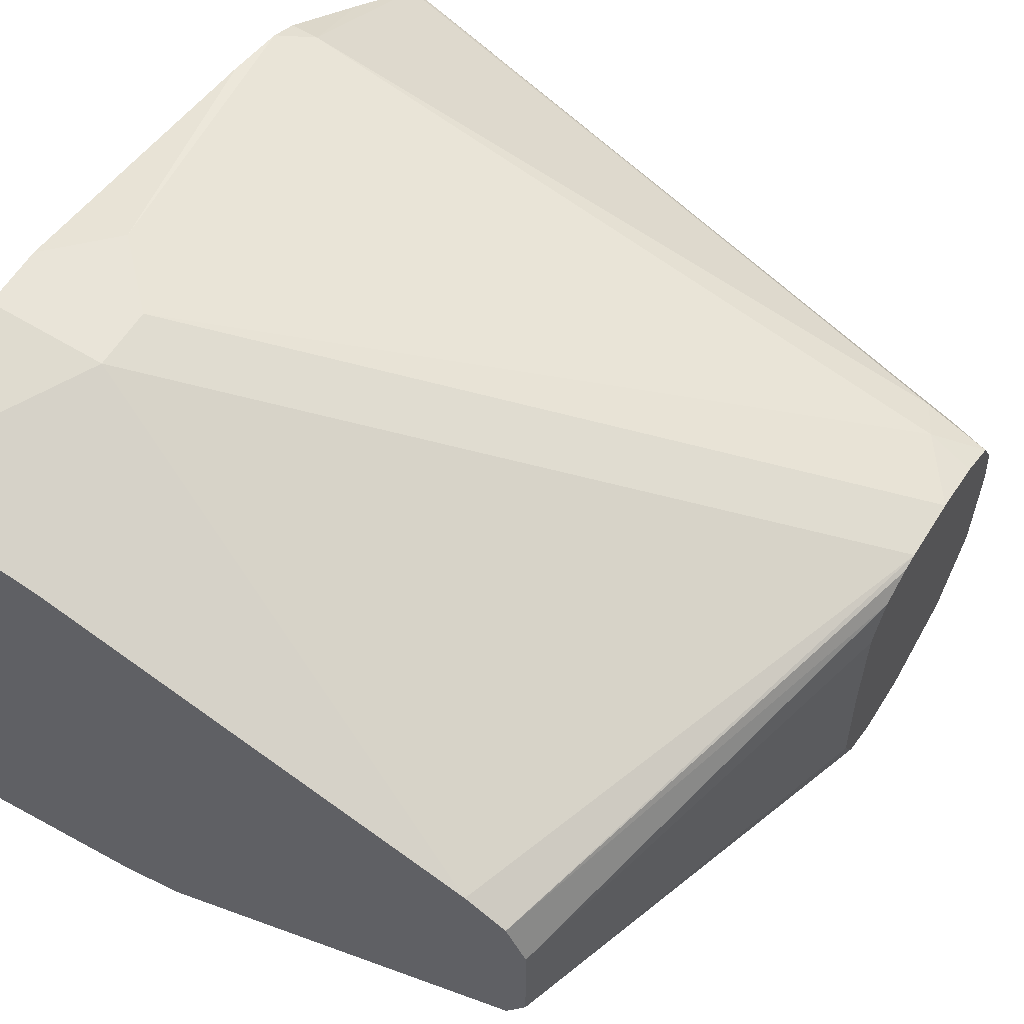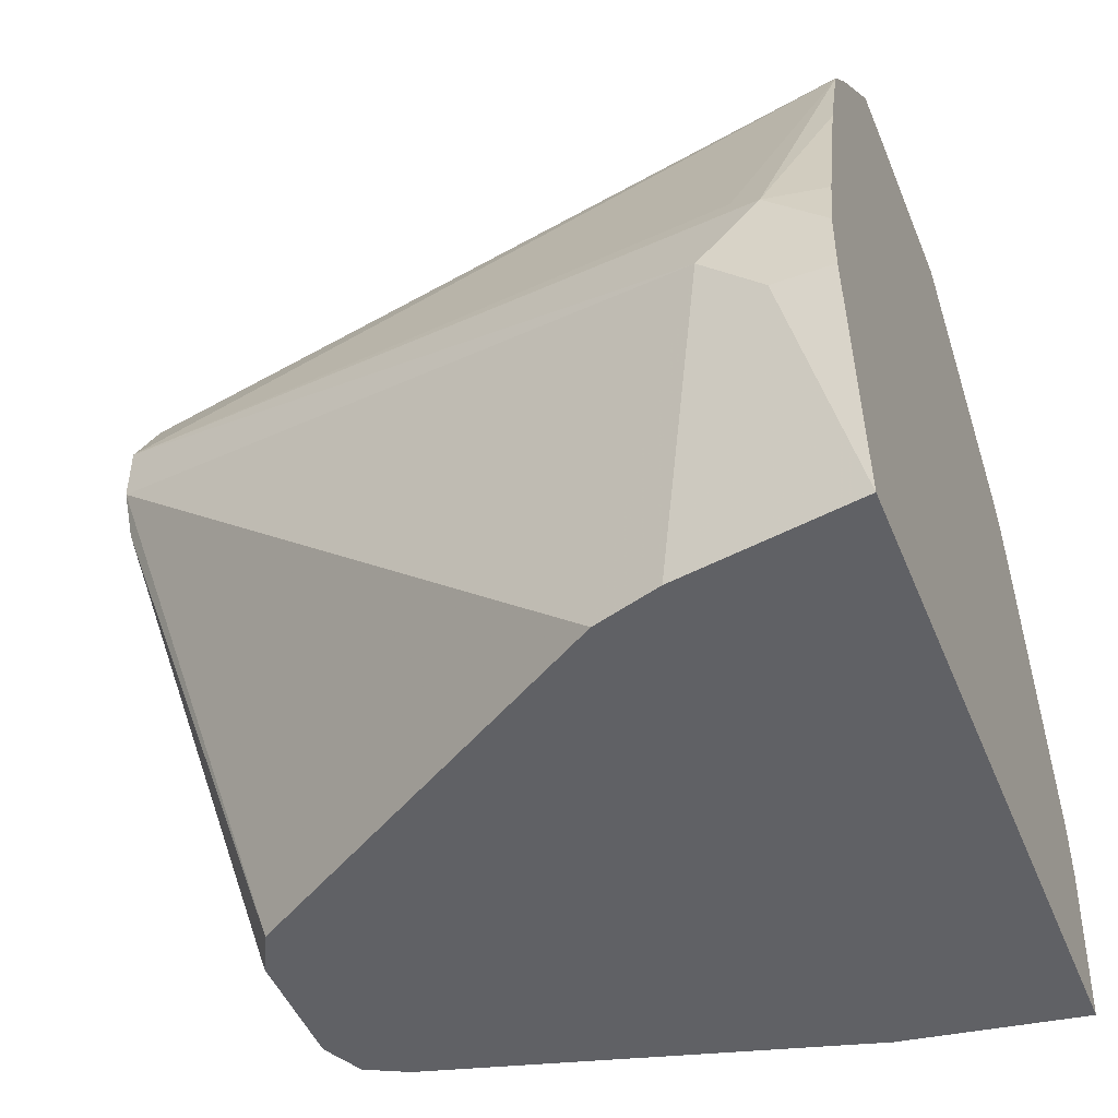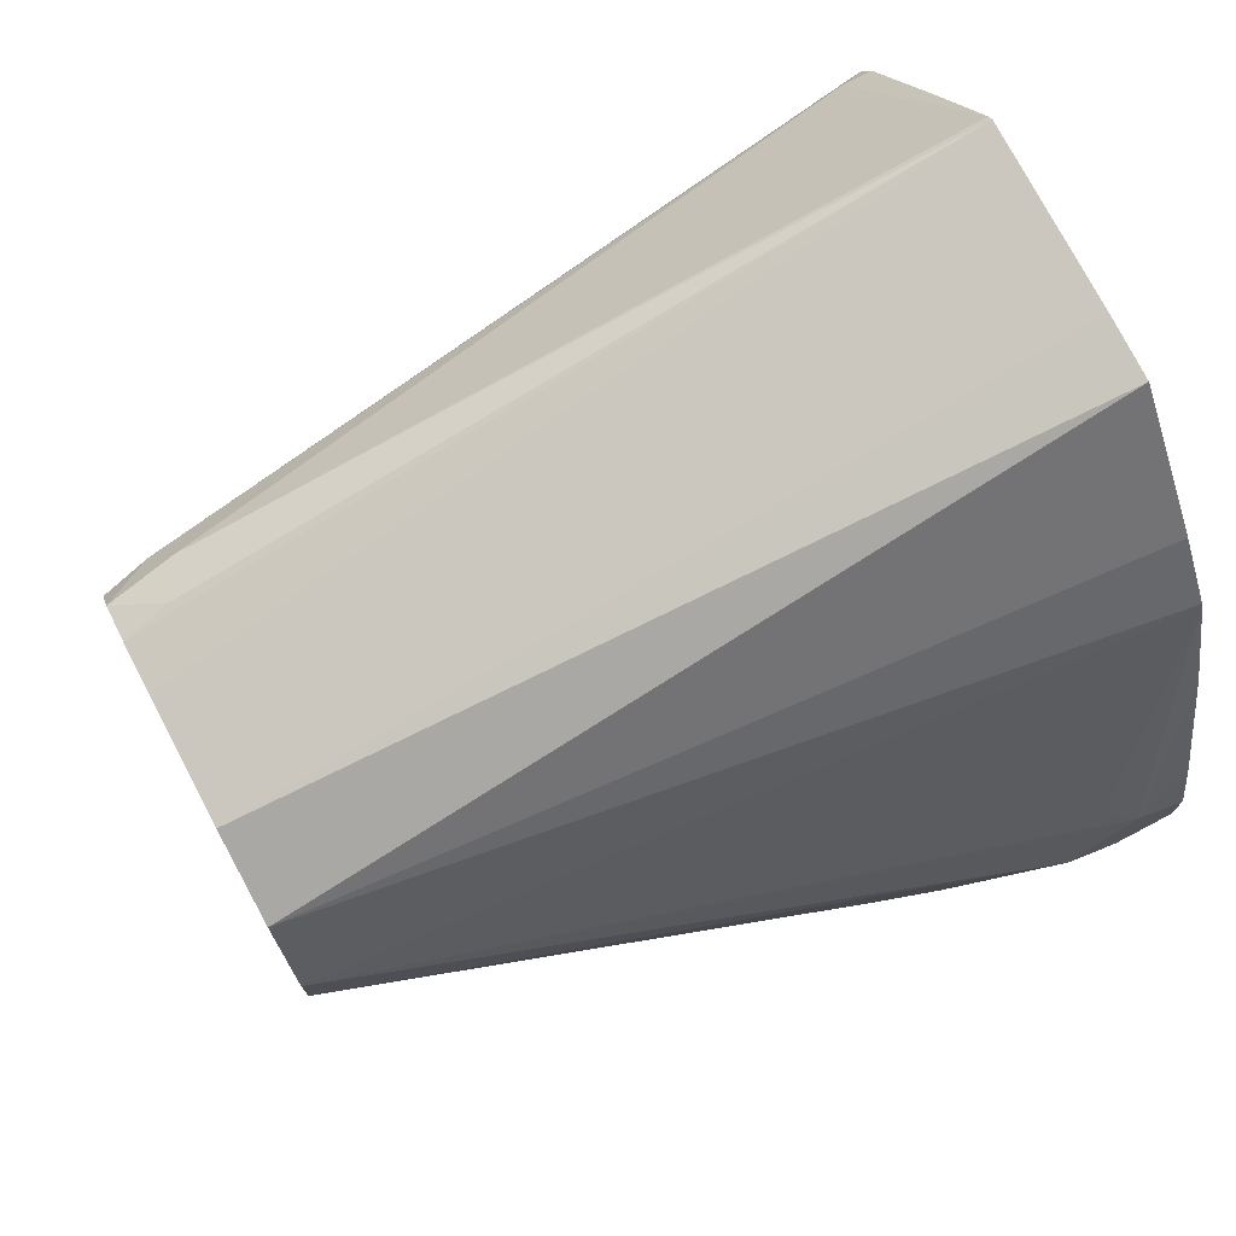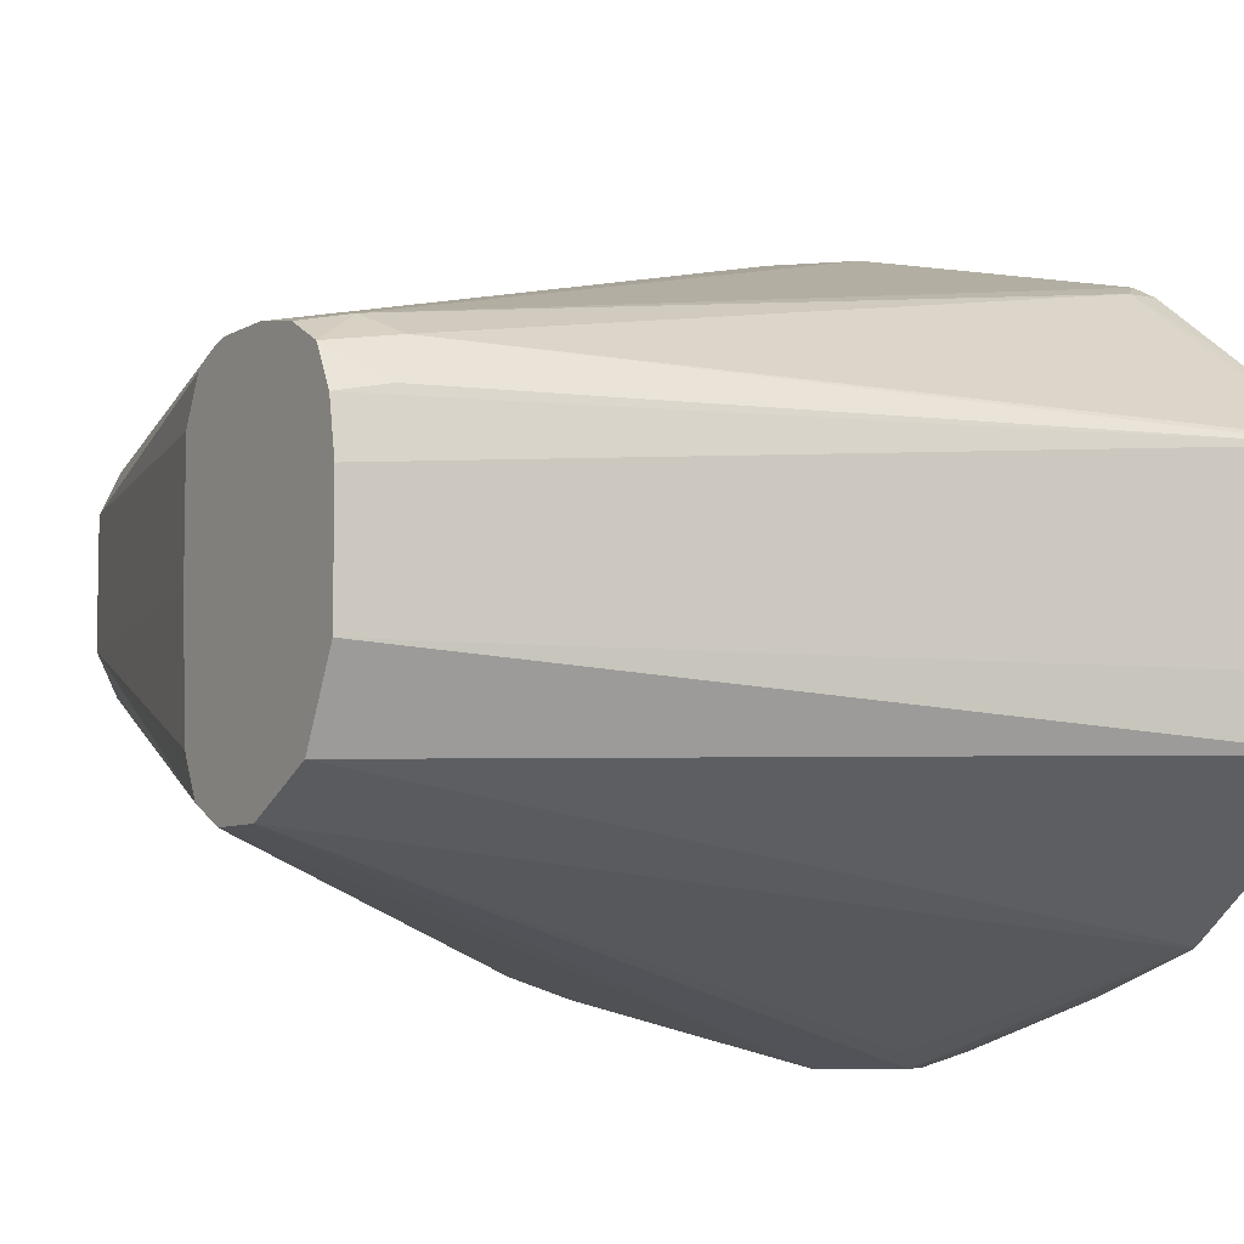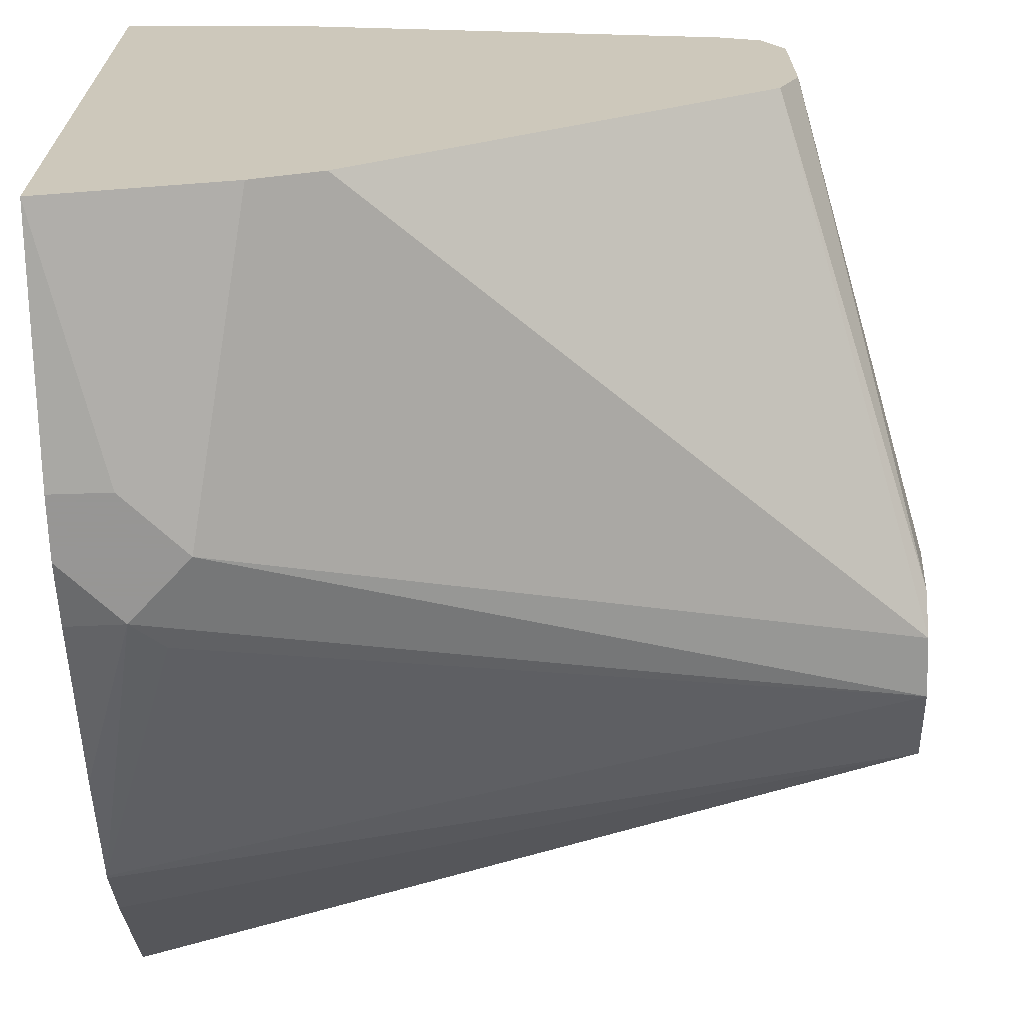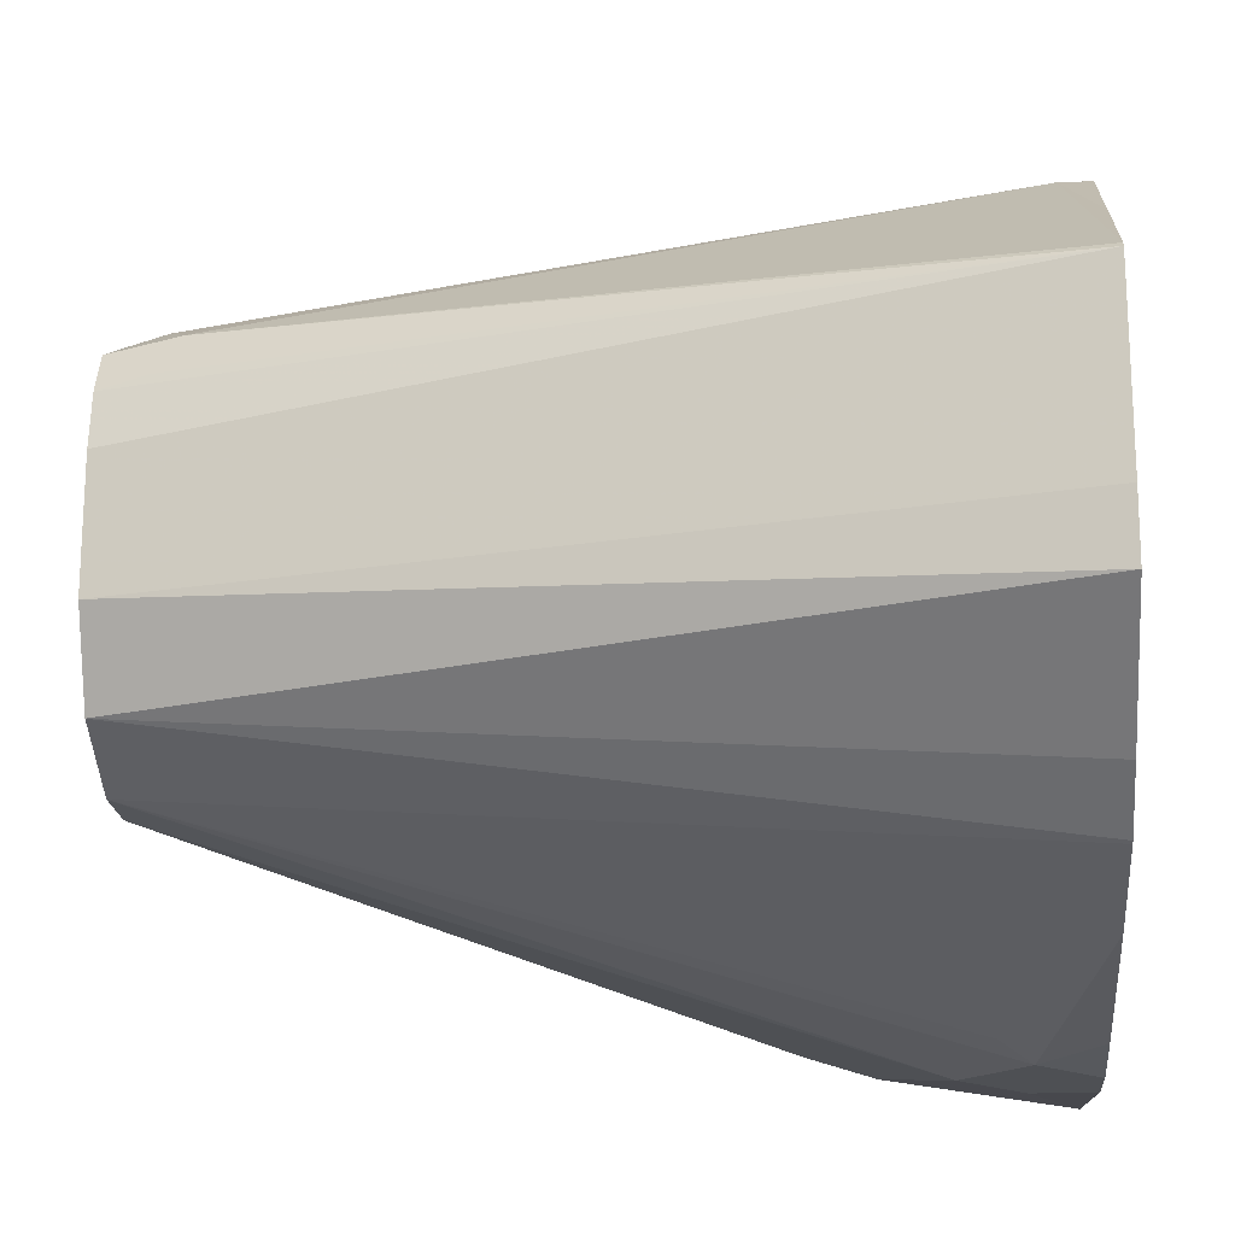
<metadata>
{"format":"obj","ext":"obj","renderer":"f3d","projection":"perspective","resolution":1024,"background":"white","views":[{"elev":60.3,"azim":-148.1,"up":"+Y"},{"elev":-47.9,"azim":21.7,"up":"+Z"},{"elev":75.5,"azim":-27.8,"up":"+Z"},{"elev":-6.9,"azim":-31.8,"up":"+Y"},{"elev":-67.8,"azim":-178.1,"up":"+Y"},{"elev":-19.0,"azim":4.3,"up":"+Y"}]}
</metadata>
<code>
v 0.1907 -0.09535 -0.1757
v 0.139 -0.0869 -0.1757
v 0.1907 0.09535 -0.1757
v 0.1907 -0.1043 -0.1043
v 0.1738 -0.1043 -0.1043
v 0.1198 -0.08084 -0.1757
v 0.1564 -0.1043 -0.08689
v 0.139 0.0869 -0.1757
v 0.1564 0.1043 -0.1217
v 0.1907 0.1043 -0.1217
v 0.1907 -0.1043 -0.08644
v 0.00581 -0.01158 -0.1757
v -0.03066 -0.05215 -0.03477
v 0.1738 -0.1043 -0.06951
v -0.03066 -0.05215 -0.01739
v 0.0174 0.05215 -0.1757
v 0.1564 0.1043 -0.1043
v -0.03066 0.05215 -0.03477
v 0.1907 0.1043 -0.1038
v 0.1907 -0.1 -0.0674
v 1.76e-06 0 -0.1757
v -0.03066 -0.04635 -0.04637
v 0.1907 -0.08668 -0.01691
v 0.1907 -0.07591 0.0169
v 0.1651 -0.09995 -0.06083
v 0.1907 -0.07544 0.01785
v -0.03066 -0.04192 0.003052
v 0.01372 0.05031 -0.1757
v 0.1738 0.1043 -0.08689
v -0.03066 0.05215 -0.01739
v -0.01738 0.05215 -7.83e-06
v -0.03066 0.05111 -0.03938
v 0.00581 0.04635 -0.1757
v 0.1907 0.08682 -0.01748
v 1.76e-06 0.03475 -0.1757
v -0.03066 -0.03886 -0.05012
v -0.03066 -0.03475 -0.05215
v -0.03066 0 -0.05418
v 0.1907 -0.06311 0.03428
v -0.03066 -0.04055 0.005778
v 0.1907 0.08233 0.0004703
v -0.03066 0.04947 -0.002662
v -0.03066 0.04345 0.008671
v -0.01157 0.04635 0.01159
v 0.1825 0.07822 0.008671
v -0.03066 0.04668 -0.04825
v -0.03066 0.03475 -0.05418
v -0.03066 0.04225 -0.05048
v 0.1907 -0.03453 0.06763
v -0.03066 -0.02895 0.01159
v 0.1907 0.07822 0.008671
v -0.03066 0.0321 0.01472
v -0.01738 0.03475 0.01737
v 0.1907 0.03381 0.06856
v 0.1907 0.03522 0.06715
v 0.1907 0.05625 0.03887
v 0.1907 -0.01691 0.06856
v -0.03066 -0.01738 0.01737
v -0.03066 -0.02011 0.01601
v -0.03066 0.01738 0.01737
f 16 28 18
f 21 38 47
f 21 37 38
f 21 36 37
f 21 22 36
f 19 29 34
f 18 33 32
f 18 28 33
f 17 31 29
f 17 30 31
f 21 47 35
f 15 26 27
f 13 32 46
f 15 25 24
f 14 25 15
f 14 24 25
f 14 23 24
f 14 20 23
f 13 36 22
f 13 37 36
f 13 38 37
f 13 47 38
f 13 48 47
f 13 46 48
f 26 39 40
f 13 18 32
f 15 24 26
f 26 40 27
f 40 49 50
f 29 41 34
f 13 30 18
f 54 58 57
f 54 60 58
f 52 54 53
f 52 60 54
f 49 59 50
f 49 58 59
f 49 57 58
f 45 56 51
f 45 55 56
f 44 55 45
f 44 54 55
f 29 31 41
f 44 53 54
f 43 52 53
f 41 45 51
f 39 49 40
f 35 48 46
f 35 47 48
f 33 35 46
f 32 33 46
f 31 45 41
f 31 44 45
f 31 43 44
f 31 42 43
f 30 42 31
f 43 53 44
f 13 42 30
f 11 20 14
f 13 52 43
f 1 11 4
f 1 20 11
f 1 23 20
f 1 24 23
f 1 26 24
f 1 39 26
f 1 49 39
f 1 57 49
f 1 54 57
f 1 55 54
f 1 56 55
f 1 51 56
f 1 4 5
f 1 41 51
f 1 19 34
f 1 10 19
f 1 3 10
f 1 8 3
f 1 16 8
f 1 28 16
f 1 33 28
f 1 21 35
f 1 12 21
f 1 6 12
f 1 2 6
f 13 43 42
f 1 34 41
f 1 5 2
f 1 35 33
f 2 7 6
f 2 5 7
f 13 60 52
f 13 58 60
f 13 59 58
f 13 40 50
f 13 27 40
f 13 15 27
f 12 22 21
f 12 13 22
f 9 30 17
f 9 18 30
f 9 16 18
f 13 50 59
f 9 29 19
f 3 9 10
f 9 19 10
f 4 11 14
f 4 7 5
f 6 7 13
f 4 14 7
f 7 14 15
f 7 15 13
f 8 16 9
f 9 17 29
f 6 13 12
f 3 8 9

</code>
